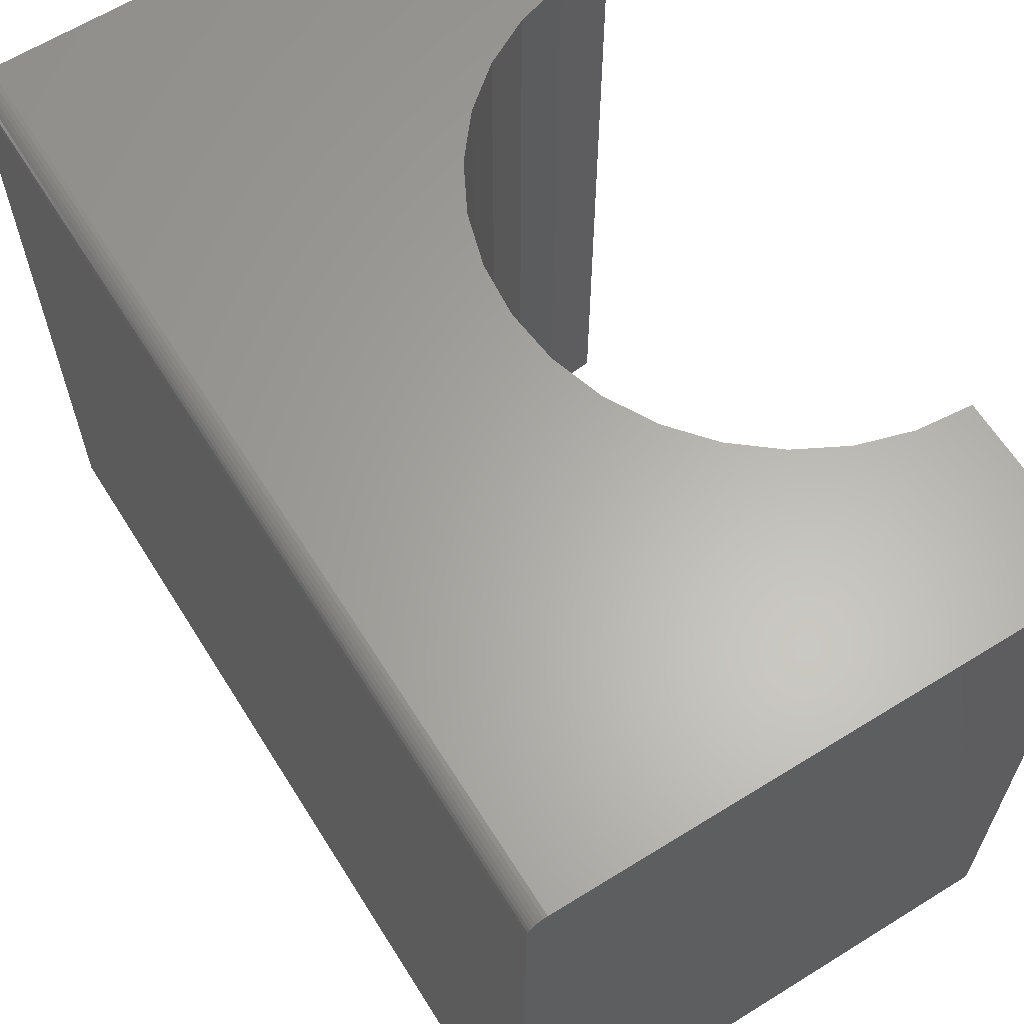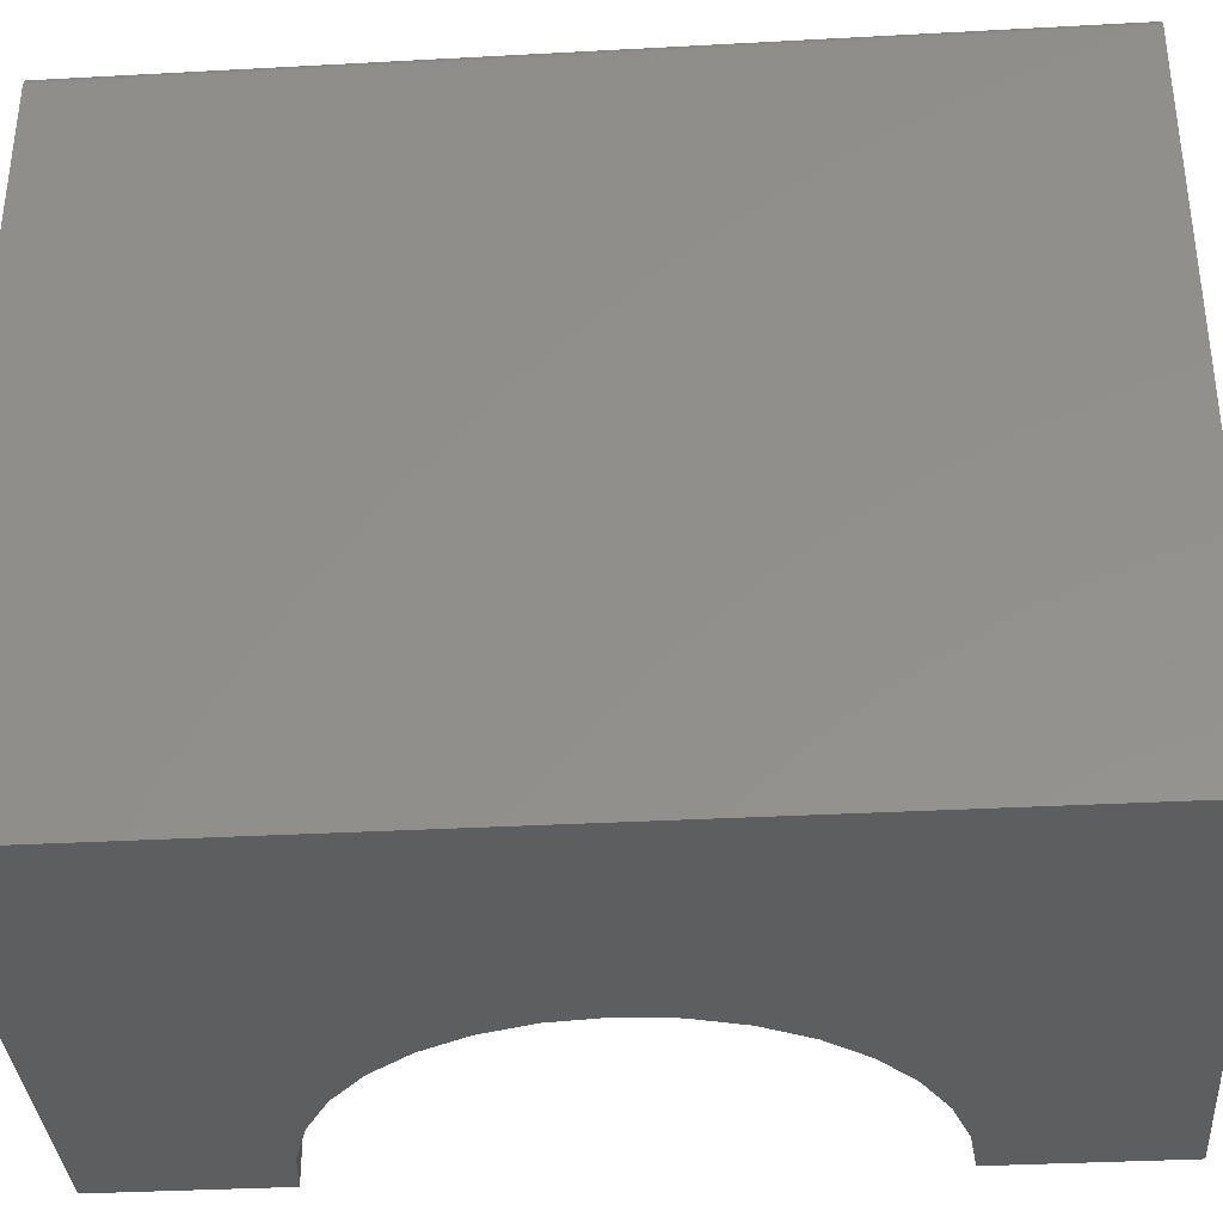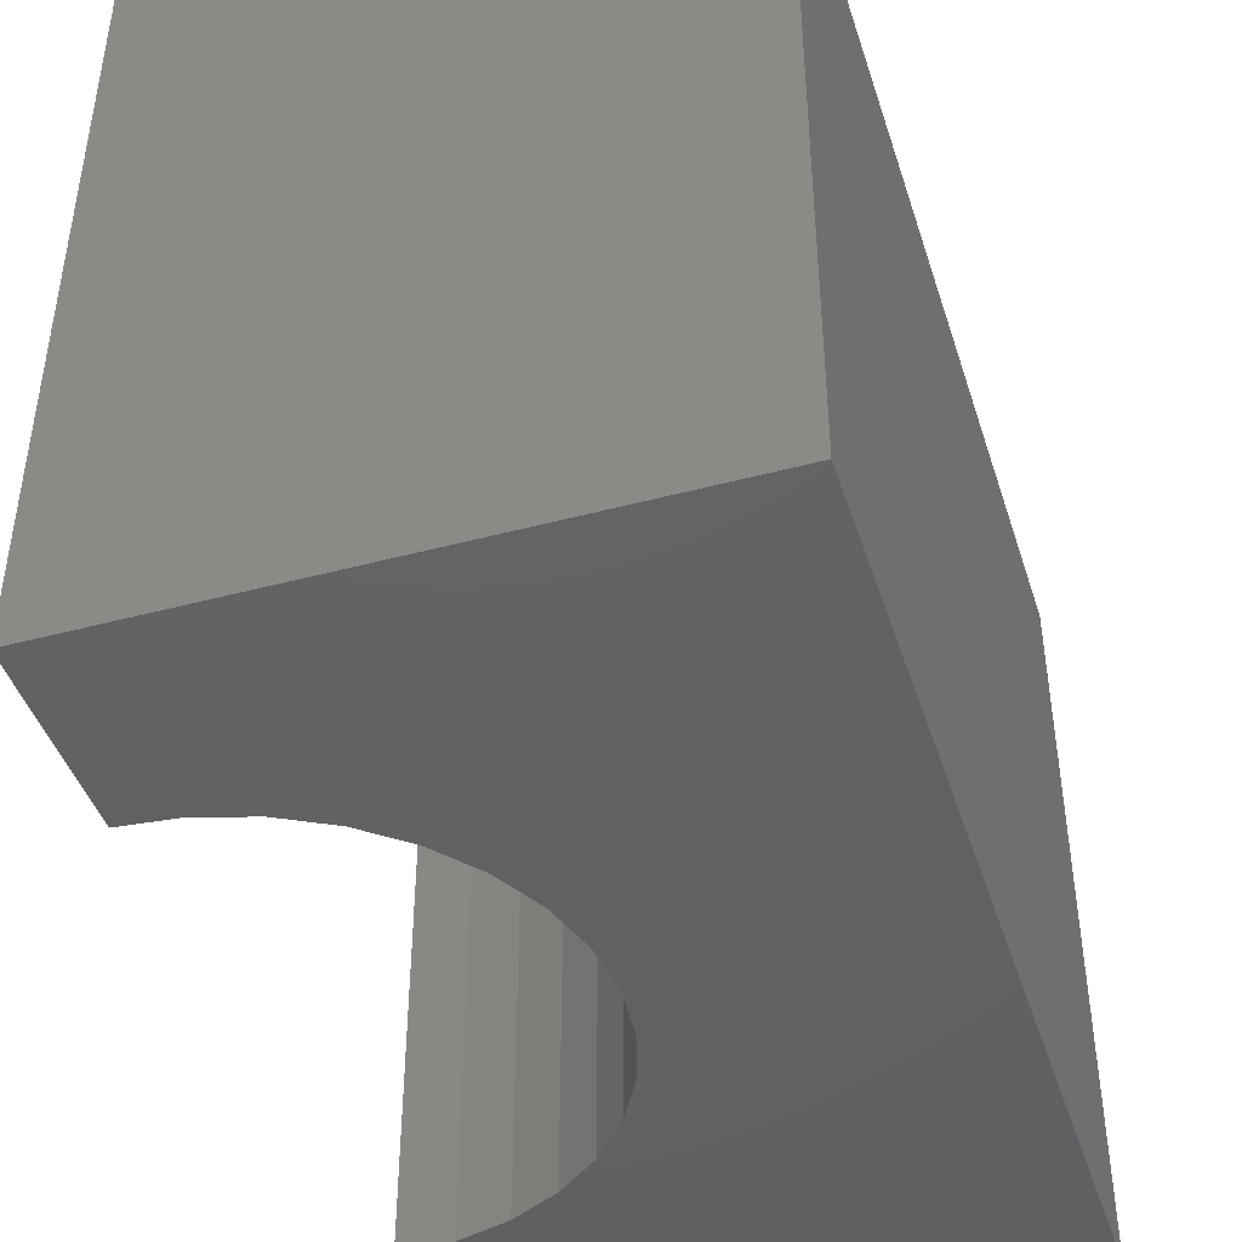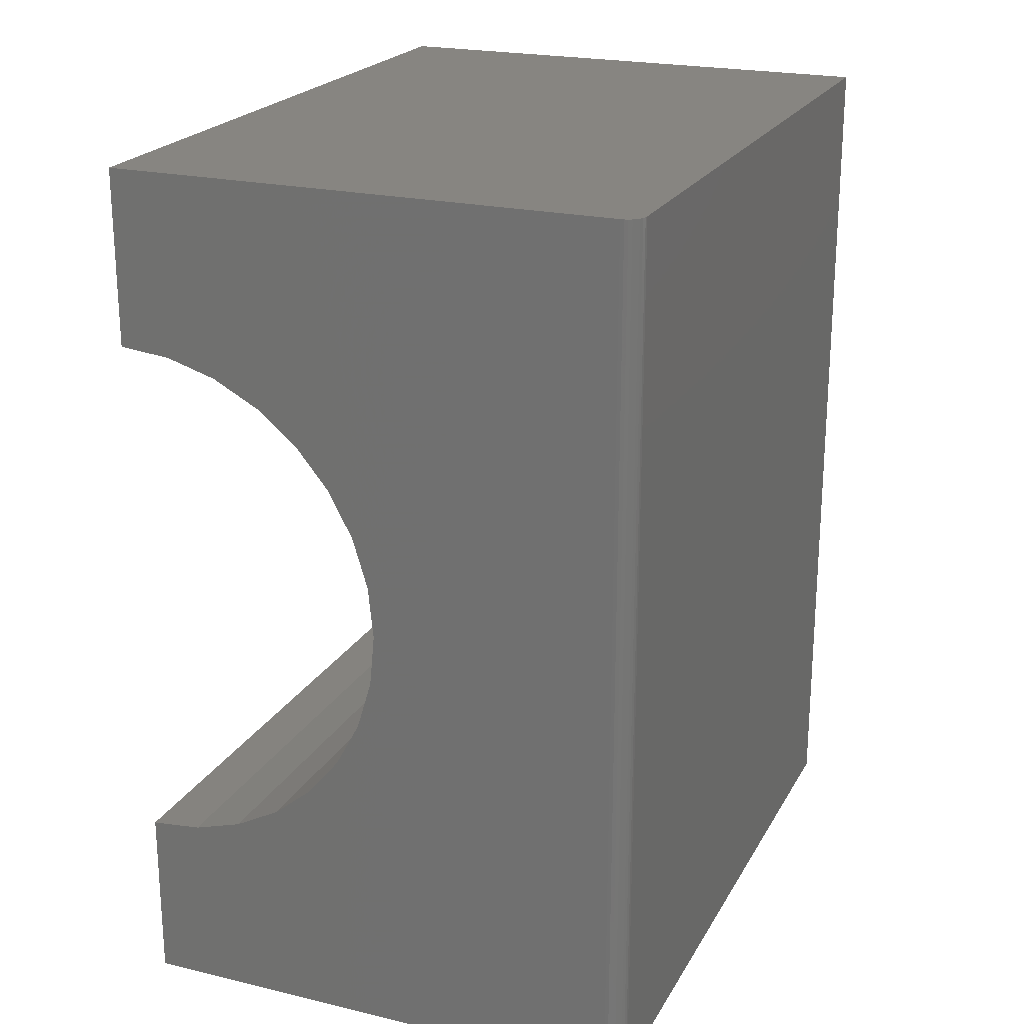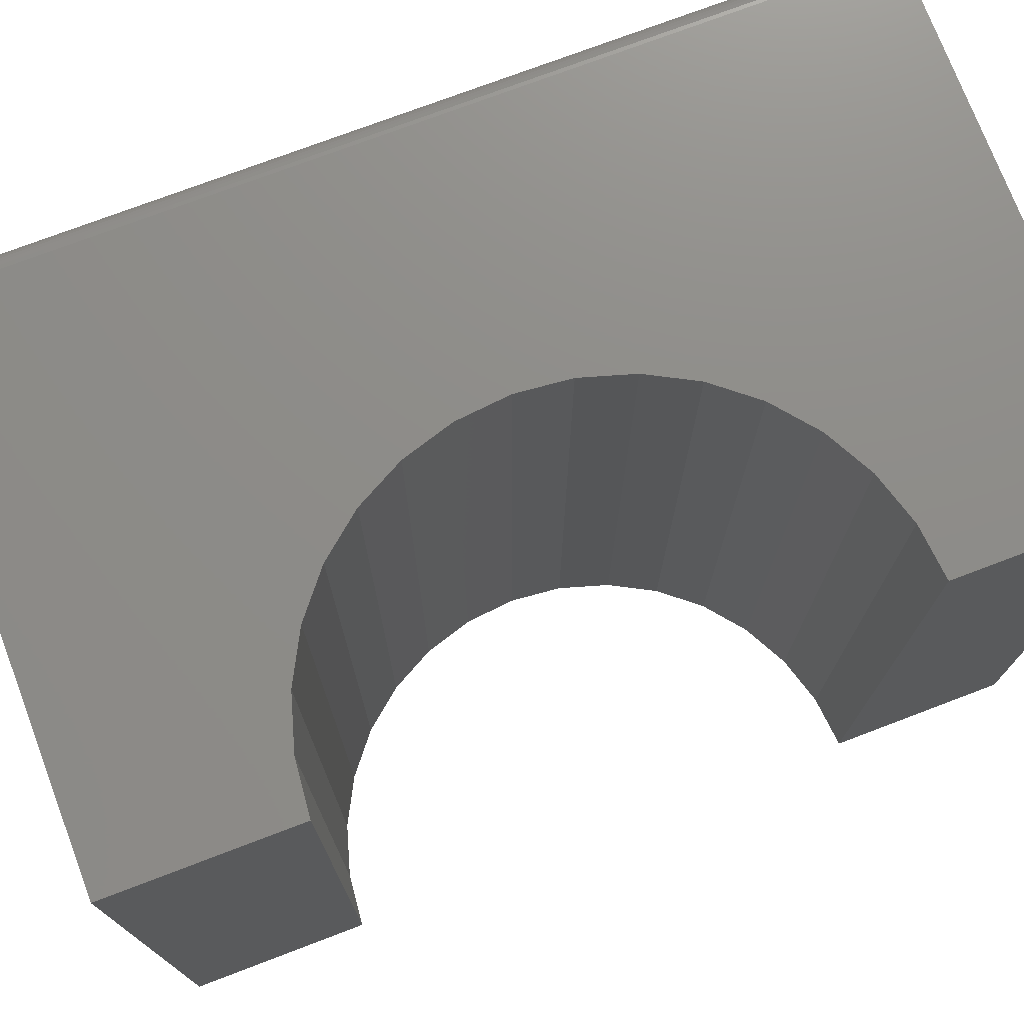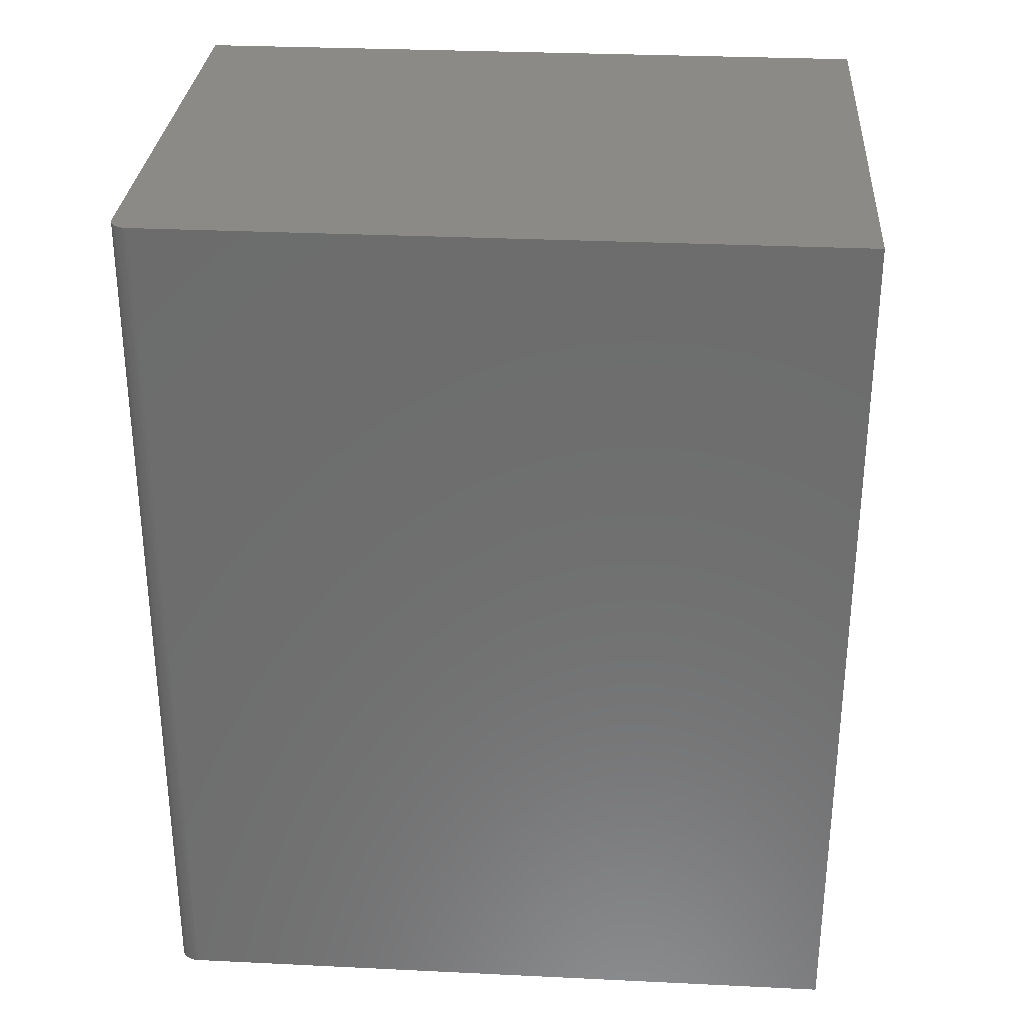
<metadata>
{"format":"stl","ext":"stl","renderer":"f3d","projection":"perspective","resolution":1024,"background":"white","views":[{"elev":63.2,"azim":147.9,"up":"+Z"},{"elev":-35.3,"azim":94.1,"up":"+Z"},{"elev":-44.0,"azim":17.4,"up":"+Z"},{"elev":22.0,"azim":22.4,"up":"+Y"},{"elev":74.6,"azim":-110.8,"up":"+Z"},{"elev":30.2,"azim":94.0,"up":"+Y"}]}
</metadata>
<code>
# stl→obj: 58 verts, 112 faces
v 0.4344 0 0.6016
v 0.2207 0.4189 0.6016
v 0.225 0.375 0.6016
v 0.2207 0.3311 0.6016
v 0.2079 0.2889 0.6016
v 0.1871 0.25 0.6016
v 0.1591 0.2159 0.6016
v 0.125 0.1879 0.6016
v 0.0861 0.1671 0.6016
v 0.0439 0.1543 0.6016
v -4.133e-17 0.15 0.6016
v 0 0 0.6016
v 0.4344 0.75 0.6016
v 0 0.75 0.6016
v 0 0.6 0.6016
v 0.0439 0.5957 0.6016
v 0.0861 0.5829 0.6016
v 0.125 0.5621 0.6016
v 0.1591 0.5341 0.6016
v 0.1871 0.5 0.6016
v 0.2079 0.4611 0.6016
v 0.4374 0.75 0.6013
v 0.4404 0.75 0.6004
v 0.4431 0.75 0.5989
v 0.4454 0.75 0.597
v 0.4474 0.75 0.5946
v 0.4488 0.75 0.5919
v 0.4497 0.75 0.589
v 0.45 0.75 0.5859
v 0.45 0.75 0
v 0 0.75 0
v 0.45 0 0.5859
v 0.45 0 0
v 0 0 0
v 0.4454 0 0.597
v 0.4431 0 0.5989
v 0.4404 0 0.6004
v 0.4374 0 0.6013
v 0.4497 0 0.589
v 0.4488 0 0.5919
v 0.4474 0 0.5946
v -4.133e-17 0.15 0
v 0.0439 0.1543 0
v 0.0861 0.1671 0
v 0.125 0.1879 0
v 0.1591 0.2159 0
v 0.1871 0.25 0
v 0.2079 0.2889 0
v 0.2207 0.3311 0
v 0.225 0.375 0
v 0.2207 0.4189 0
v 0.2079 0.4611 0
v 0.1871 0.5 0
v 0.1591 0.5341 0
v 0.125 0.5621 0
v 0.0861 0.5829 0
v 0.0439 0.5957 0
v 0 0.6 0
f 1 2 3
f 1 3 4
f 1 4 5
f 1 5 6
f 1 6 7
f 1 7 8
f 1 8 9
f 1 9 10
f 1 10 11
f 1 11 12
f 13 14 15
f 13 15 16
f 13 16 17
f 13 17 18
f 13 18 19
f 13 19 20
f 13 20 21
f 13 21 2
f 13 2 1
f 13 22 23
f 14 13 23
f 14 23 24
f 14 24 25
f 14 25 26
f 14 26 27
f 14 27 28
f 14 28 29
f 14 29 30
f 14 30 31
f 32 33 29
f 29 33 30
f 32 34 33
f 35 36 37
f 35 37 38
f 35 38 1
f 12 34 32
f 12 32 39
f 12 39 40
f 12 40 41
f 12 41 35
f 12 35 1
f 32 29 39
f 39 29 28
f 39 28 40
f 40 28 27
f 40 27 41
f 41 27 26
f 41 26 35
f 35 26 25
f 35 25 36
f 36 25 24
f 36 24 37
f 37 24 23
f 37 23 38
f 38 23 22
f 38 22 1
f 1 22 13
f 33 34 42
f 33 42 43
f 33 43 44
f 33 44 45
f 33 45 46
f 33 46 47
f 33 47 48
f 33 48 49
f 33 49 50
f 33 50 51
f 30 33 51
f 30 51 52
f 30 52 53
f 30 53 54
f 30 54 55
f 30 55 56
f 30 56 57
f 30 57 58
f 30 58 31
f 11 42 12
f 12 42 34
f 50 2 51
f 51 2 21
f 51 21 52
f 52 21 20
f 52 20 53
f 53 20 19
f 53 19 54
f 54 19 18
f 54 18 55
f 55 18 17
f 55 17 56
f 56 17 16
f 56 16 57
f 57 16 15
f 57 15 58
f 2 50 3
f 3 50 49
f 3 49 4
f 4 49 48
f 4 48 5
f 5 48 47
f 5 47 6
f 6 47 46
f 6 46 7
f 7 46 45
f 7 45 8
f 8 45 44
f 8 44 9
f 9 44 43
f 9 43 10
f 10 43 42
f 10 42 11
f 14 31 15
f 15 31 58

</code>
